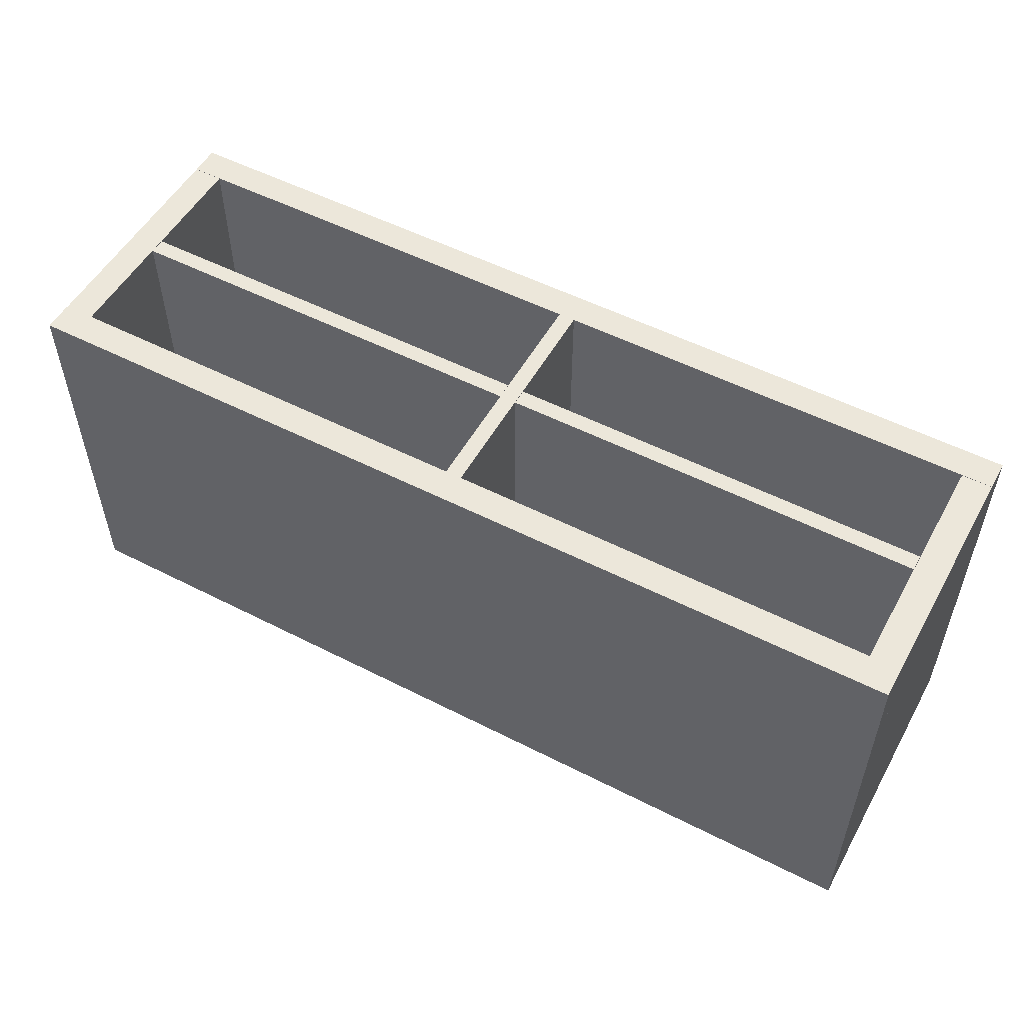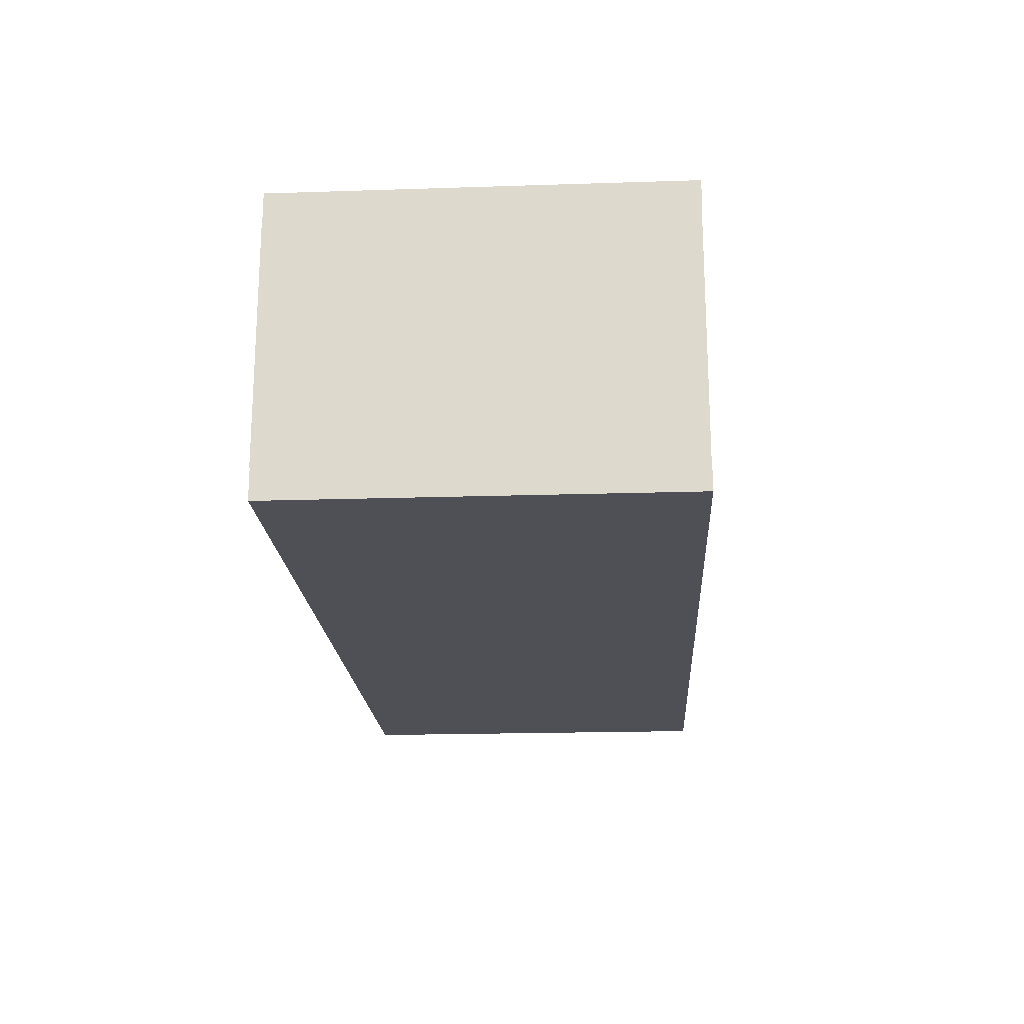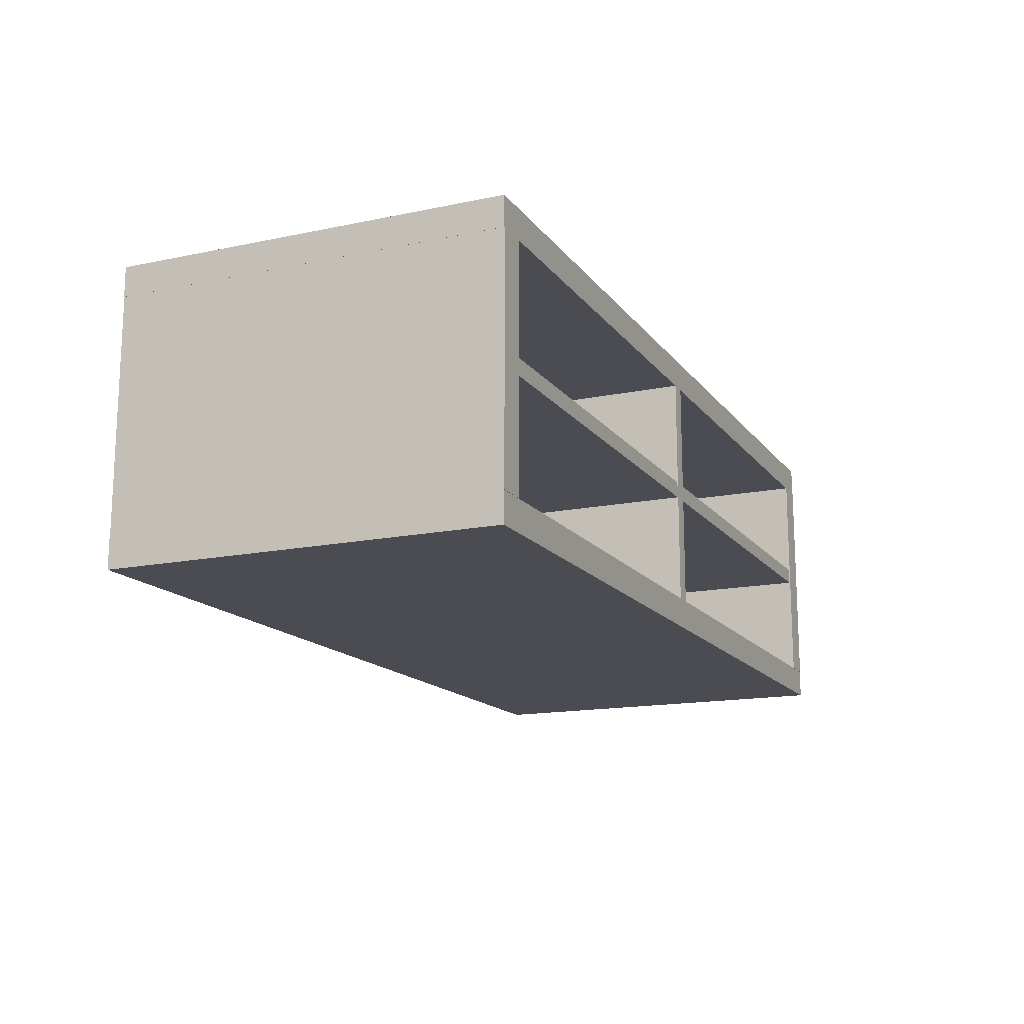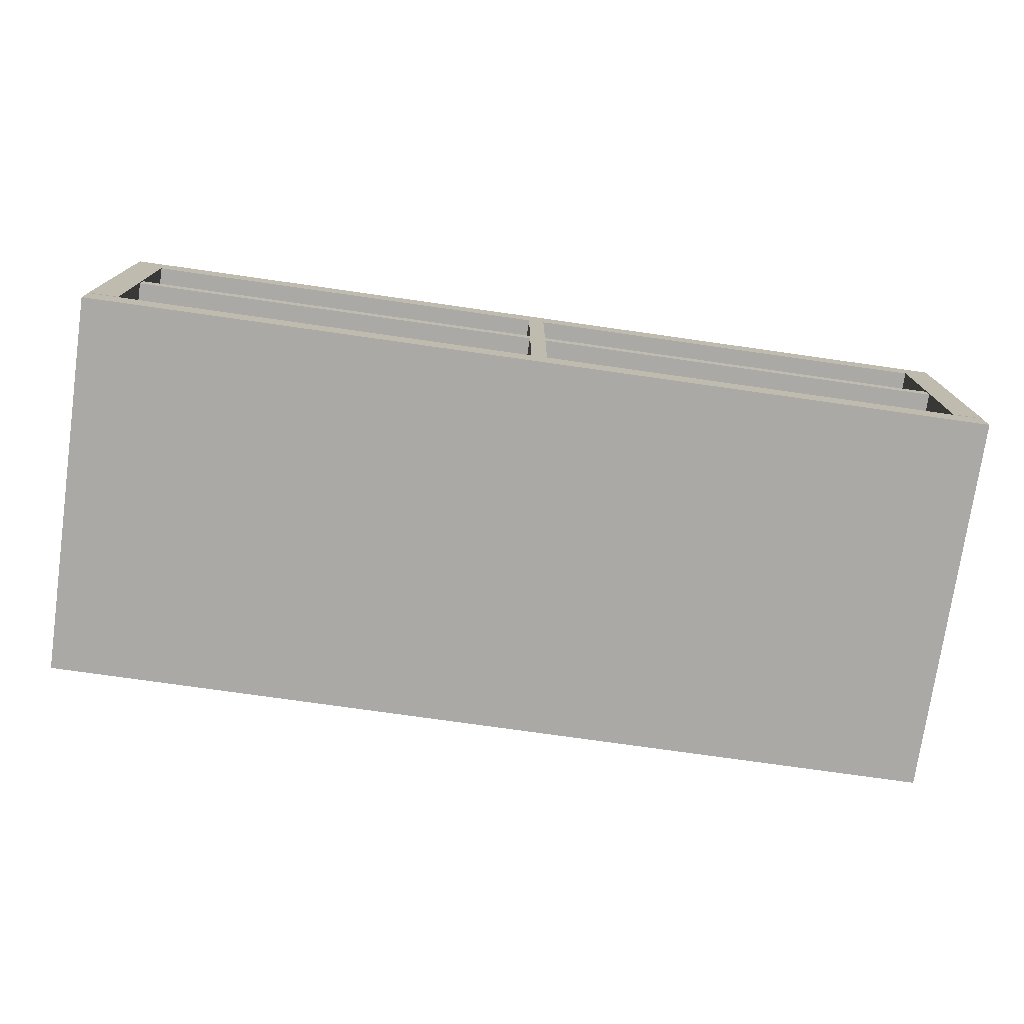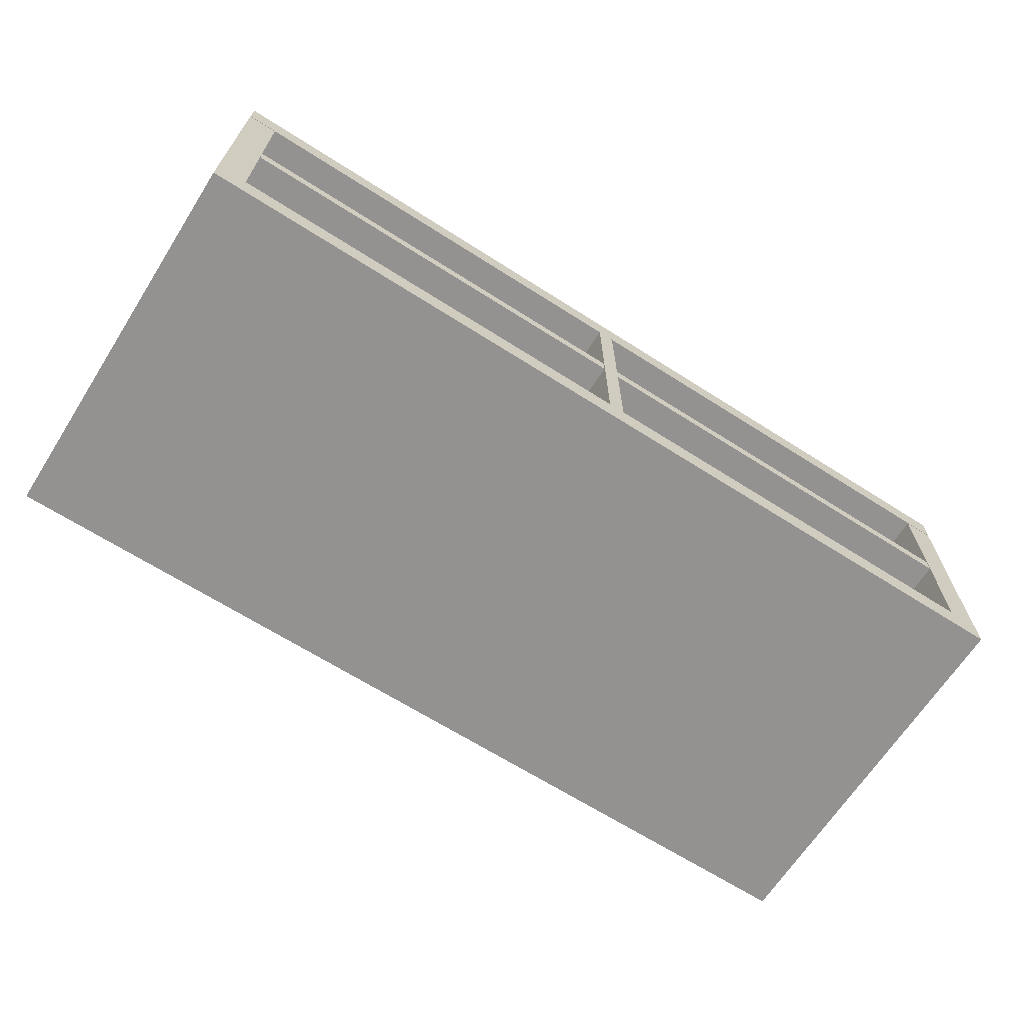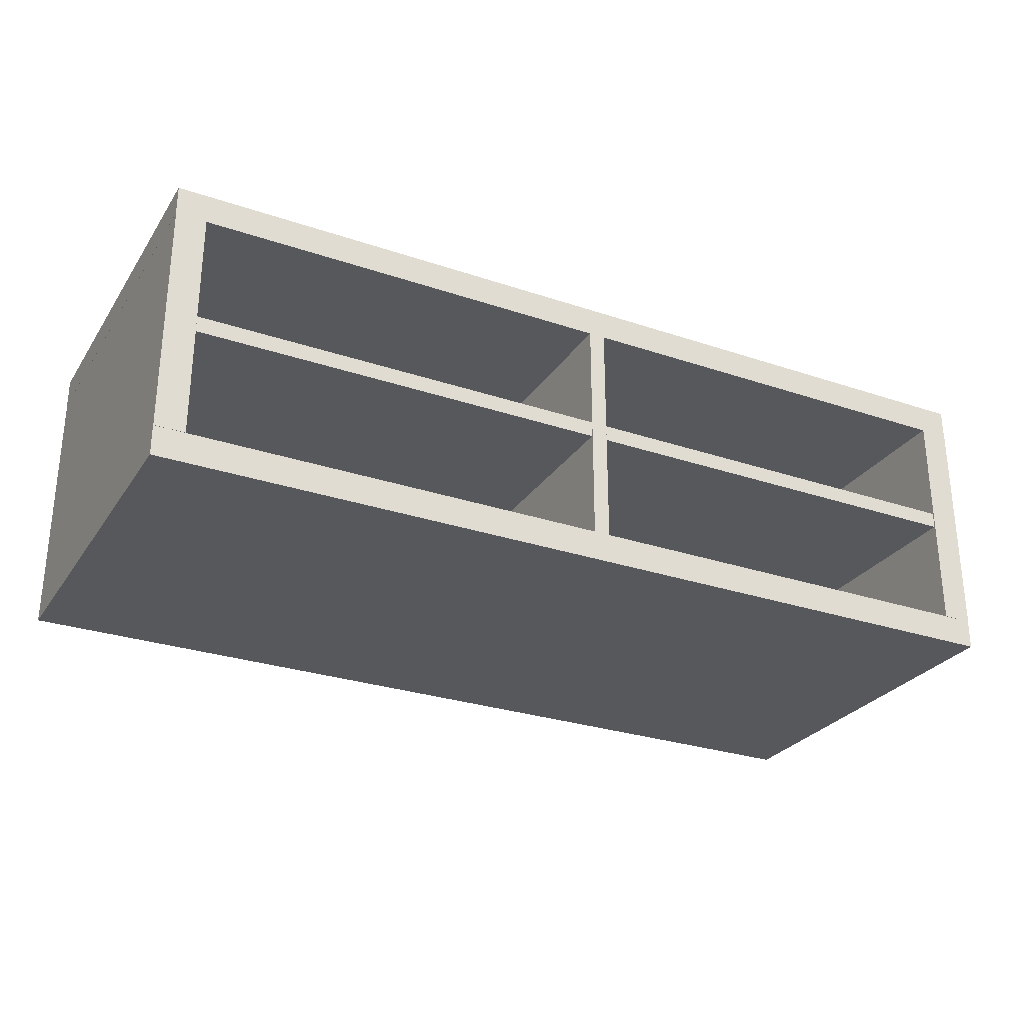
<metadata>
{"format":"obj","ext":"obj","renderer":"f3d","projection":"perspective","resolution":1024,"background":"white","views":[{"elev":53.1,"azim":-151.3,"up":"+Z"},{"elev":-19.4,"azim":-86.5,"up":"+Y"},{"elev":-15.3,"azim":113.9,"up":"+Y"},{"elev":-75.3,"azim":171.9,"up":"+Y"},{"elev":-66.4,"azim":-32.6,"up":"+Y"},{"elev":-28.1,"azim":152.9,"up":"+Y"}]}
</metadata>
<code>
g Cube_1_1
v 51.9 -31.65 22.2
v -51.9 -31.65 22.2
v 0 -31.65 0
v 51.9 -31.65 -22.2
v -51.9 -31.65 -22.2
v 51.9 -29.95 0
v 51.9 -28.25 -22.2
v 51.9 -28.25 22.2
v 0 -29.95 22.2
v -51.9 -28.25 22.2
v -51.9 -29.95 0
v -51.9 -28.25 -22.2
v 0 -28.25 0
v 0 -29.95 -22.2
f 1 2 3
f 4 1 3
f 5 4 3
f 2 5 3
f 1 4 6
f 4 7 6
f 7 8 6
f 8 1 6
f 2 1 9
f 1 8 9
f 8 10 9
f 10 2 9
f 5 2 11
f 2 10 11
f 10 12 11
f 12 5 11
f 10 8 13
f 8 7 13
f 7 12 13
f 12 10 13
f 4 5 14
f 5 12 14
f 12 7 14
f 7 4 14
g Cube_2_2
v -48.5 -28.25 22.16
v -51.9 -28.25 22.16
v -50.2 -28.25 -0.04275
v -48.5 -28.25 -22.24
v -51.9 -28.25 -22.24
v -48.5 -15 -0.04275
v -48.5 -1.753 -22.24
v -48.5 -1.753 22.16
v -50.2 -15 22.16
v -51.9 -1.753 22.16
v -51.9 -15 -0.04275
v -51.9 -1.753 -22.24
v -50.2 -1.753 -0.04275
v -50.2 -15 -22.24
f 15 16 17
f 18 15 17
f 19 18 17
f 16 19 17
f 15 18 20
f 18 21 20
f 21 22 20
f 22 15 20
f 16 15 23
f 15 22 23
f 22 24 23
f 24 16 23
f 19 16 25
f 16 24 25
f 24 26 25
f 26 19 25
f 24 22 27
f 22 21 27
f 21 26 27
f 26 24 27
f 18 19 28
f 19 26 28
f 26 21 28
f 21 18 28
g Cube_2_1_3
v 51.89 -28.25 22.16
v 48.49 -28.25 22.16
v 50.19 -28.25 -0.04275
v 51.89 -28.25 -22.24
v 48.49 -28.25 -22.24
v 51.89 -15 -0.04275
v 51.89 -1.749 -22.24
v 51.89 -1.749 22.16
v 50.19 -15 22.16
v 48.49 -1.749 22.16
v 48.49 -15 -0.04275
v 48.49 -1.749 -22.24
v 50.19 -1.749 -0.04275
v 50.19 -15 -22.24
f 29 30 31
f 32 29 31
f 33 32 31
f 30 33 31
f 29 32 34
f 32 35 34
f 35 36 34
f 36 29 34
f 30 29 37
f 29 36 37
f 36 38 37
f 38 30 37
f 33 30 39
f 30 38 39
f 38 40 39
f 40 33 39
f 38 36 41
f 36 35 41
f 35 40 41
f 40 38 41
f 32 33 42
f 33 40 42
f 40 35 42
f 35 32 42
g Cube_1_1_4
v 51.9 -1.754 22.2
v -51.9 -1.754 22.2
v 0 -1.754 0
v 51.9 -1.754 -22.2
v -51.9 -1.754 -22.2
v 51.9 -0.05383 0
v 51.9 1.646 -22.2
v 51.9 1.646 22.2
v 0 -0.05383 22.2
v -51.9 1.646 22.2
v -51.9 -0.05383 0
v -51.9 1.646 -22.2
v 0 1.646 0
v 0 -0.05383 -22.2
f 43 44 45
f 46 43 45
f 47 46 45
f 44 47 45
f 43 46 48
f 46 49 48
f 49 50 48
f 50 43 48
f 44 43 51
f 43 50 51
f 50 52 51
f 52 44 51
f 47 44 53
f 44 52 53
f 52 54 53
f 54 47 53
f 52 50 55
f 50 49 55
f 49 54 55
f 54 52 55
f 46 47 56
f 47 54 56
f 54 49 56
f 49 46 56
g Cube_3_5
v 0.925 -28.25 22.2
v -0.925 -28.25 22.2
v 0 -28.25 0
v 0.925 -28.25 -22.2
v -0.925 -28.25 -22.2
v 0.925 -15 0
v 0.925 -1.748 -22.2
v 0.925 -1.748 22.2
v 0 -15 22.2
v -0.925 -1.748 22.2
v -0.925 -15 0
v -0.925 -1.748 -22.2
v 0 -1.748 0
v 0 -15 -22.2
f 57 58 59
f 60 57 59
f 61 60 59
f 58 61 59
f 57 60 62
f 60 63 62
f 63 64 62
f 64 57 62
f 58 57 65
f 57 64 65
f 64 66 65
f 66 58 65
f 61 58 67
f 58 66 67
f 66 68 67
f 68 61 67
f 66 64 69
f 64 63 69
f 63 68 69
f 68 66 69
f 60 61 70
f 61 68 70
f 68 63 70
f 63 60 70
g Cube_4_6
v -0.958 -15.86 22.15
v -48.46 -15.86 22.15
v -24.71 -15.86 0
v -0.958 -15.86 -22.15
v -48.46 -15.86 -22.15
v -0.958 -14.94 0
v -0.958 -14.01 -22.15
v -0.958 -14.01 22.15
v -24.71 -14.94 22.15
v -48.46 -14.01 22.15
v -48.46 -14.94 0
v -48.46 -14.01 -22.15
v -24.71 -14.01 0
v -24.71 -14.94 -22.15
f 71 72 73
f 74 71 73
f 75 74 73
f 72 75 73
f 71 74 76
f 74 77 76
f 77 78 76
f 78 71 76
f 72 71 79
f 71 78 79
f 78 80 79
f 80 72 79
f 75 72 81
f 72 80 81
f 80 82 81
f 82 75 81
f 80 78 83
f 78 77 83
f 77 82 83
f 82 80 83
f 74 75 84
f 75 82 84
f 82 77 84
f 77 74 84
g Cube_4_1_7
v 48.46 -15.86 22.15
v 0.9597 -15.86 22.15
v 24.71 -15.86 0
v 48.46 -15.86 -22.15
v 0.9597 -15.86 -22.15
v 48.46 -14.94 0
v 48.46 -14.01 -22.15
v 48.46 -14.01 22.15
v 24.71 -14.94 22.15
v 0.9597 -14.01 22.15
v 0.9597 -14.94 0
v 0.9597 -14.01 -22.15
v 24.71 -14.01 0
v 24.71 -14.94 -22.15
f 85 86 87
f 88 85 87
f 89 88 87
f 86 89 87
f 85 88 90
f 88 91 90
f 91 92 90
f 92 85 90
f 86 85 93
f 85 92 93
f 92 94 93
f 94 86 93
f 89 86 95
f 86 94 95
f 94 96 95
f 96 89 95
f 94 92 97
f 92 91 97
f 91 96 97
f 96 94 97
f 88 89 98
f 89 96 98
f 96 91 98
f 91 88 98
g Cube_6_8
v -29.15 -28.18 -20.78
v -29.15 -28.03 -20.78
v -29.15 -27.89 -20.78
f 99 99 99
f 99 99 99
f 99 99 99
f 99 99 99
f 99 99 100
f 99 101 100
f 101 101 100
f 101 99 100
f 99 99 100
f 99 101 100
f 101 101 100
f 101 99 100
f 99 99 100
f 99 101 100
f 101 101 100
f 101 99 100
f 101 101 101
f 101 101 101
f 101 101 101
f 101 101 101
f 99 99 100
f 99 101 100
f 101 101 100
f 101 99 100

</code>
